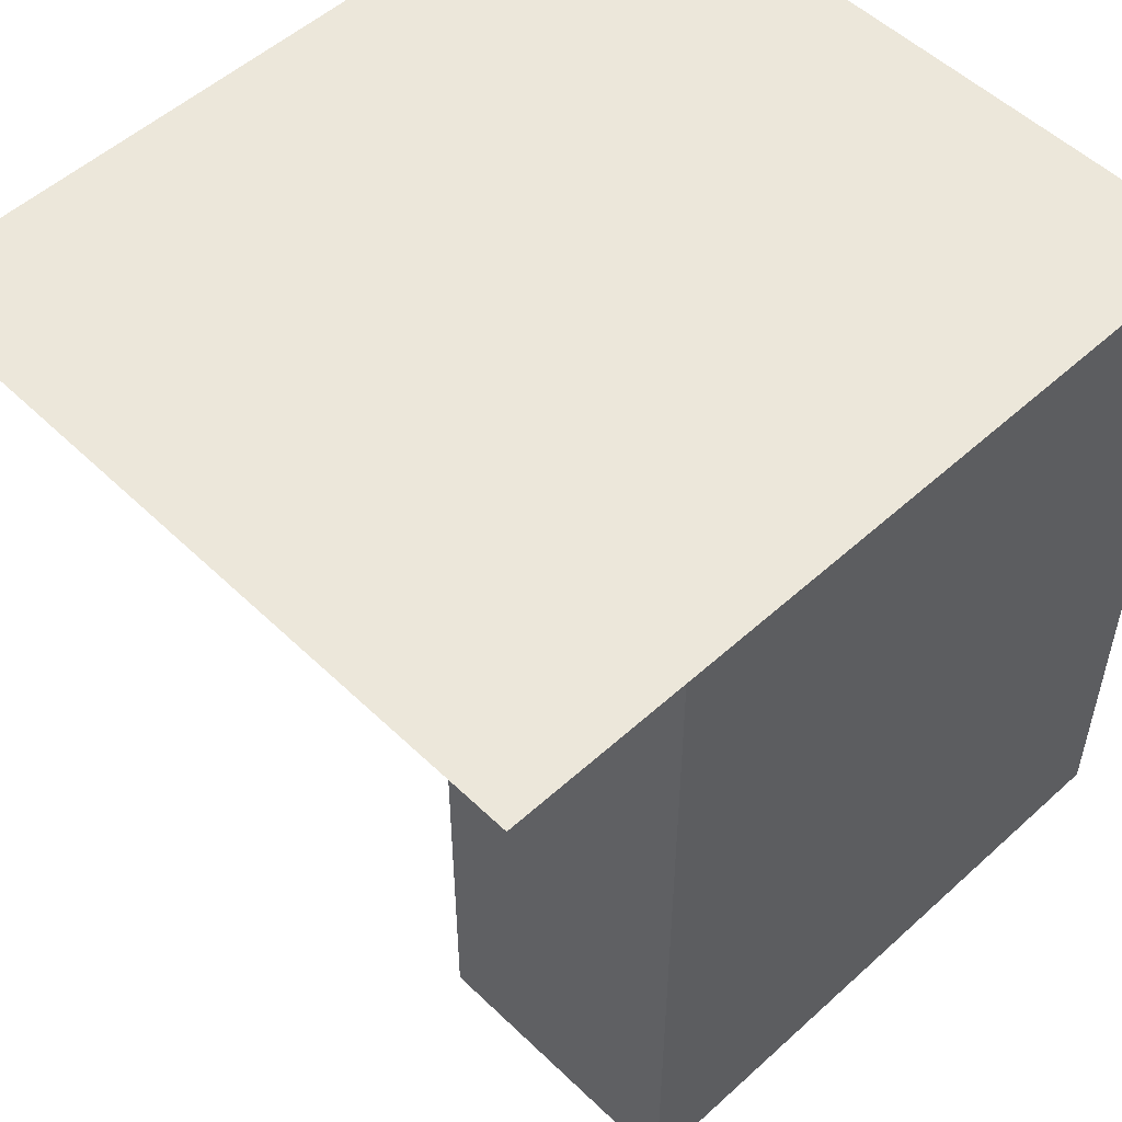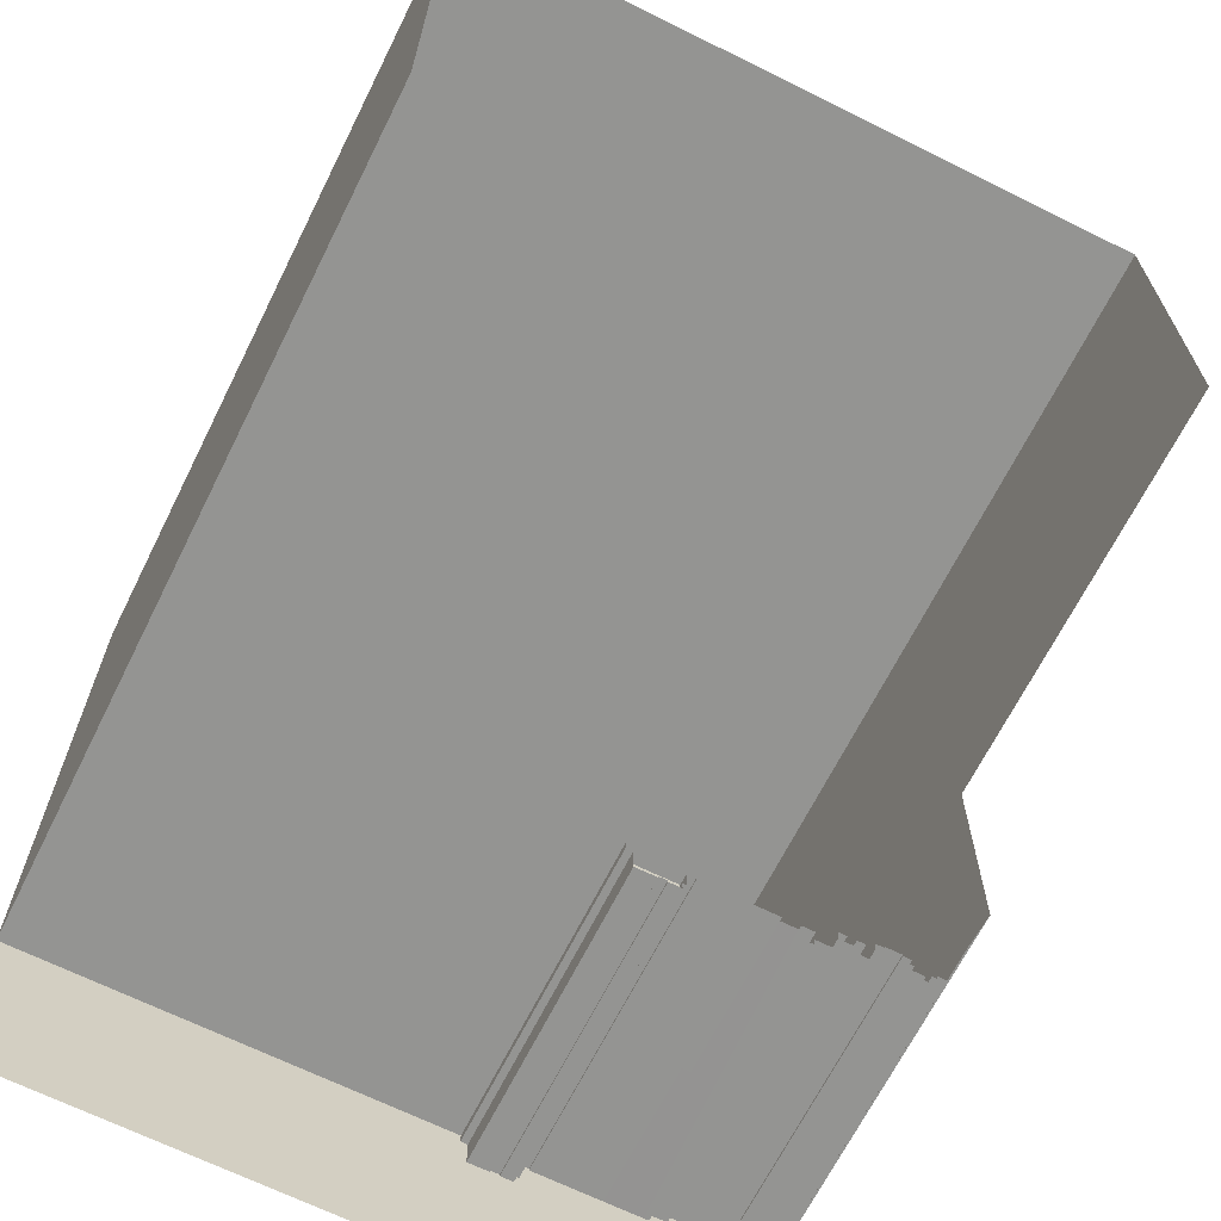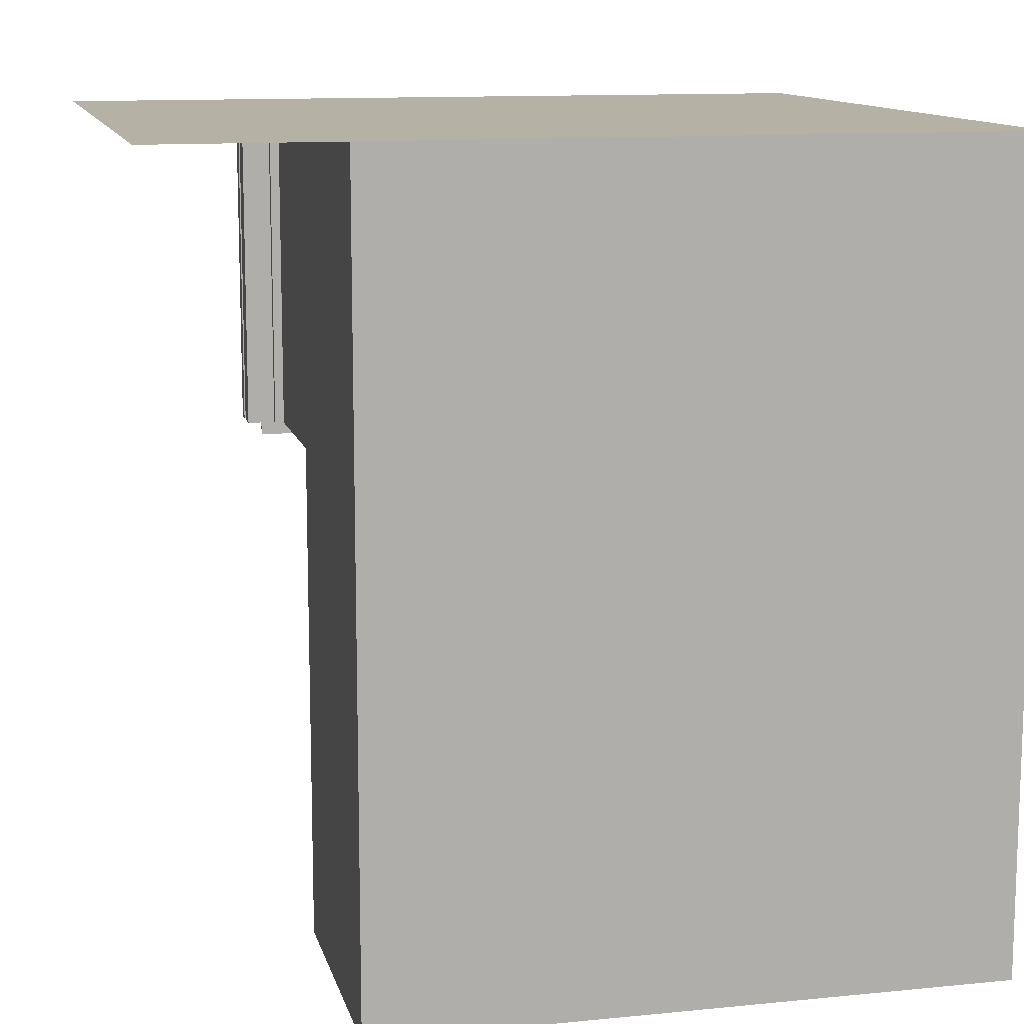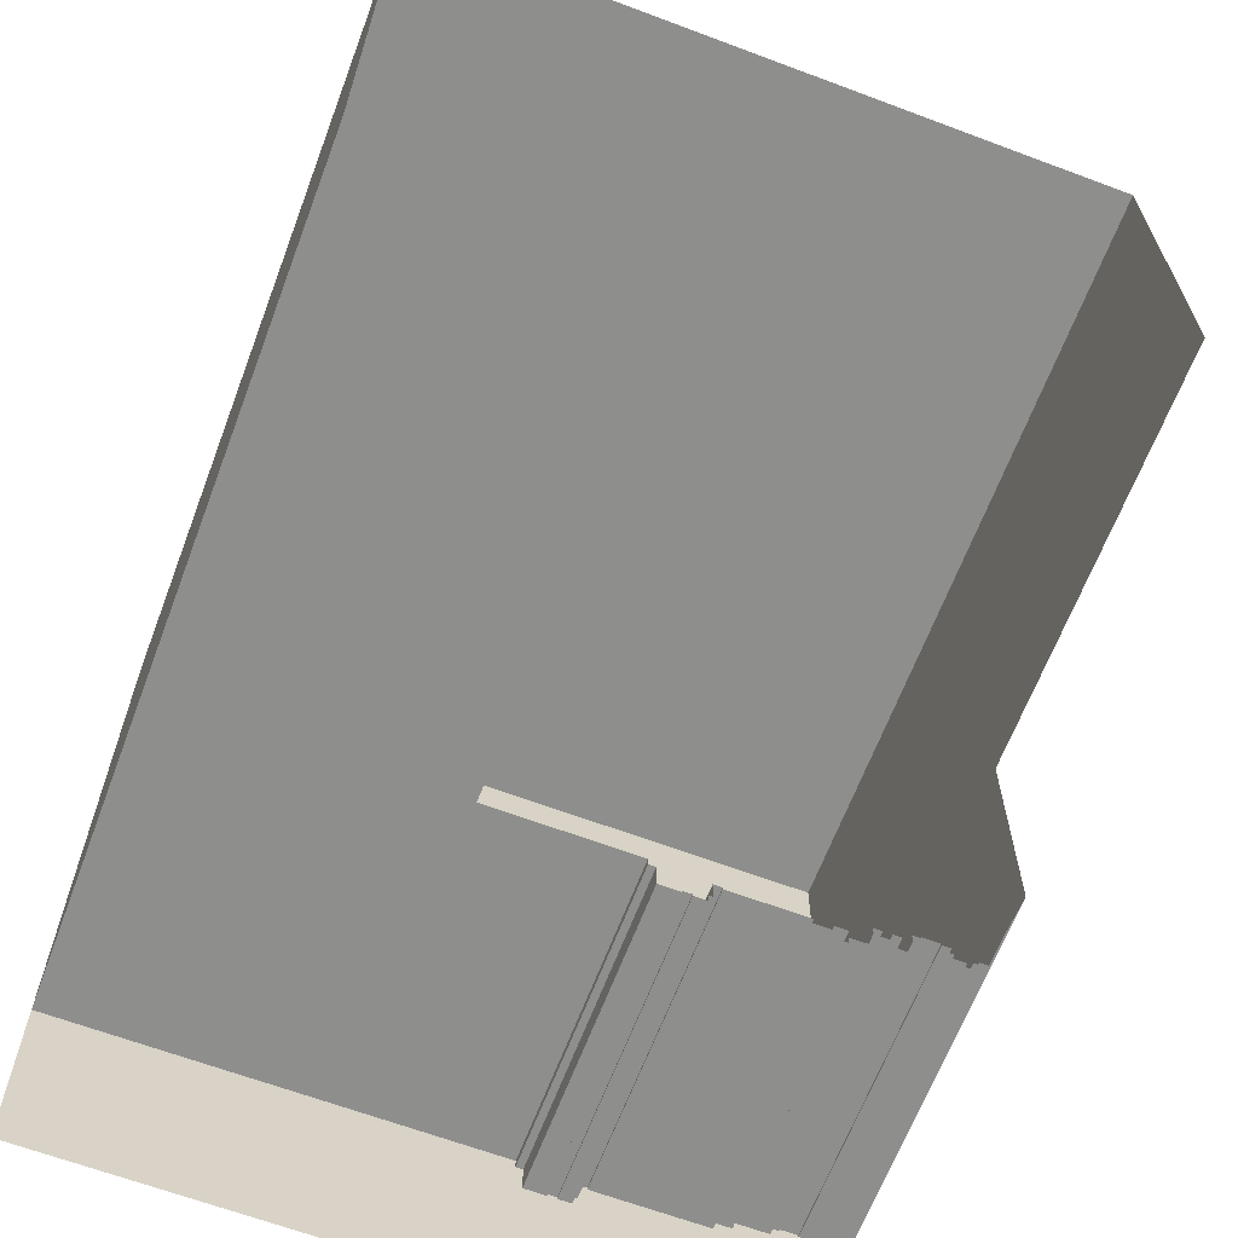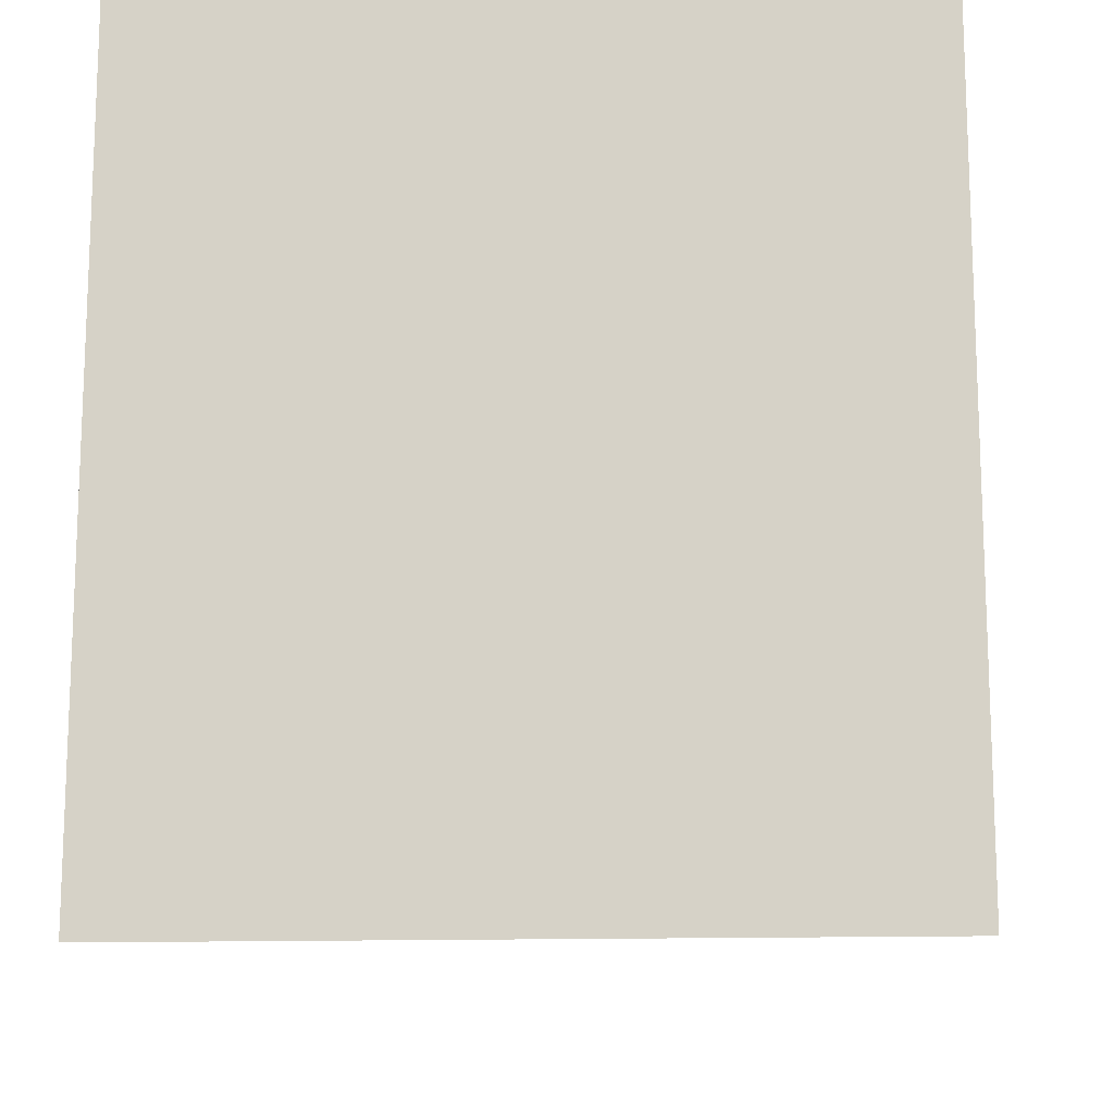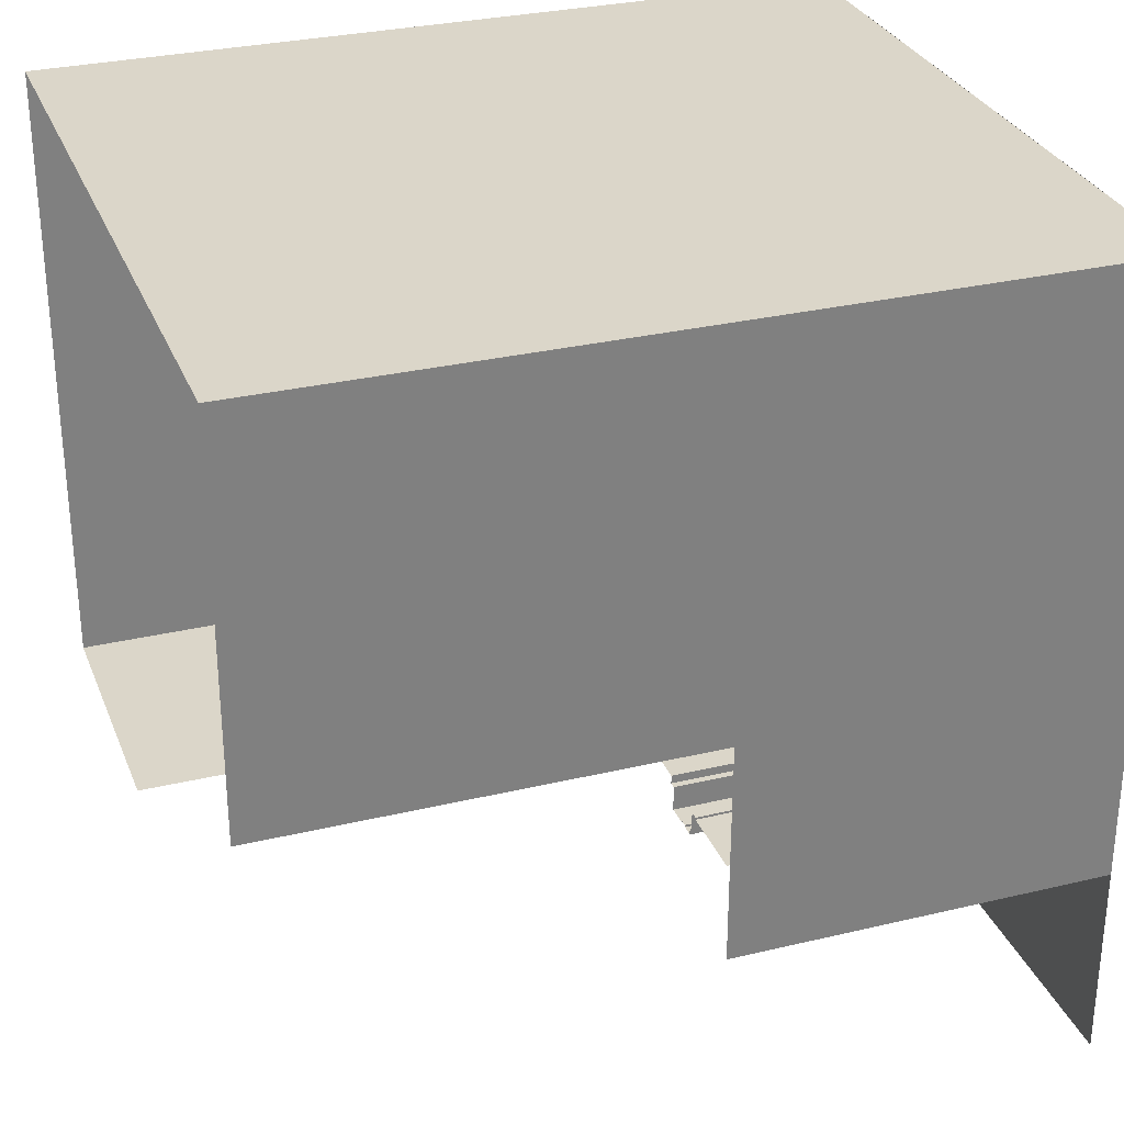
<metadata>
{"format":"obj","ext":"obj","renderer":"f3d","projection":"perspective","resolution":1024,"background":"white","views":[{"elev":52.9,"azim":45.8,"up":"+Z"},{"elev":-66.9,"azim":153.5,"up":"+Y"},{"elev":12.0,"azim":76.7,"up":"+Z"},{"elev":-64.9,"azim":159.3,"up":"+Y"},{"elev":-14.3,"azim":3.6,"up":"+Y"},{"elev":30.0,"azim":-109.2,"up":"+Y"}]}
</metadata>
<code>
g Mines_Visual_Kolayder
v 23.81 -3 7
v 23.81 -5 42.25
v 23.81 -3 42.25
v 23.81 -5 7
v 23.81 -3 77.5
v 23.81 -5 77.5
v 22.81 1.5 7
v 22.81 -3 42.25
v 22.81 1.5 42.25
v 22.81 -3 7
v 22.81 1.5 77.5
v 22.81 -3 77.5
v 20.81 1.5 7
v 22.81 1.5 42.25
v 20.81 1.5 42.25
v 22.81 1.5 7
v 20.81 1.5 77.5
v 22.81 1.5 77.5
v 28.81 -5 7
v 33.79 -5 42.25
v 28.81 -5 42.25
v 33.79 -5 7
v 28.81 -5 77.5
v 33.79 -5 77.5
v 35.37 1 7
v 35.37 3 42.25
v 35.37 1 42.25
v 35.37 3 7
v 35.37 1 77.5
v 35.37 3 77.5
v 26.81 -4.5 7
v 28.81 -4.5 42.25
v 26.81 -4.5 42.25
v 28.81 -4.5 7
v 26.81 -4.5 77.5
v 28.81 -4.5 77.5
v 23.81 -5 7
v 26.81 -5 42.25
v 23.81 -5 42.25
v 26.81 -5 7
v 23.81 -5 77.5
v 26.81 -5 77.5
v 22.81 -3 7
v 23.81 -3 42.25
v 22.81 -3 42.25
v 23.81 -3 7
v 22.81 -3 77.5
v 23.81 -3 77.5
v 33.79 1 7
v 35.37 1 42.25
v 33.79 1 42.25
v 35.37 1 7
v 33.79 1 77.5
v 35.37 1 77.5
v 20.81 0.9734 7
v 20.81 1.5 42.25
v 20.81 0.9734 42.25
v 20.81 1.5 7
v 20.81 0.9734 77.5
v 20.81 1.5 77.5
v 28.81 -4.5 7
v 28.81 -5 42.25
v 28.81 -4.5 42.25
v 28.81 -5 7
v 28.81 -4.5 77.5
v 28.81 -5 77.5
v 26.81 -5 7
v 26.81 -4.5 42.25
v 26.81 -5 42.25
v 26.81 -4.5 7
v 26.81 -5 77.5
v 26.81 -4.5 77.5
v 33.79 -5 7
v 33.79 1 42.25
v 33.79 -5 42.25
v 33.79 1 7
v 33.79 -5 77.5
v 33.79 1 77.5
v 3 0.9734 42.25
v 5 0.9734 7
v 5 0.9734 42.25
v 3 0.9734 7
v 20.81 0.9734 7
v 20.81 0.9734 42.25
v 3 0.9734 77.5
v 5 0.9734 77.5
v 20.81 0.9734 77.5
v -1 1 77.5
v 3 1 7.874
v 3 0.9734 77.5
v -1 1 7.874
v -4 1 77.5
v -1 1 7
v -1 1 77.5
v -4 1 7
v -5 3 77.5
v -5 1 9.411
v -5 1 77.5
v -5 3 9.411
v -9 3 77.5
v -5 3 9.411
v -5 3 77.5
v -9 3 9.411
v -5 1 77.5
v -4 1 9.411
v -4 1 77.5
v -5 1 9.411
v -11 5 77.5
v -9 5 7
v -9 5 77.5
v -11 5 7
v -9 5 77.5
v -9 3 7
v -9 3 77.5
v -9 5 7
v -13 5 77.5
v -11 5 8.249
v -11 5 77.5
v -13 5 8.249
v -15 5 77.5
v -13 5 7
v -13 5 77.5
v -15 5 7
v -17 5 77.5
v -15 5 9.474
v -15 5 77.5
v -17 5 9.474
v -17 7 77.5
v -17 5 7
v -17 5 77.5
v -17 7 7
v -23 7.5 77.5
v -19 7.5 7
v -19 7.5 77.5
v -23 7.5 7
v -25 7 77.5
v -23 7 7
v -23 7 77.5
v -25 7 7
v -19 7.5 77.5
v -19 7 7
v -19 7 77.5
v -19 7.5 7
v -23 7 77.5
v -23 7.5 7
v -23 7.5 77.5
v -23 7 7
v -19 7 77.5
v -17 7 7
v -17 7 77.5
v -19 7 7
v -26 7 77.5
v -25 7 7.999
v -25 7 77.5
v -26 7 7.999
v -29 7 77.5
v -26 7 8.945
v -26 7 77.5
v -29 7 8.947
v -30 7 77.5
v -29 7 9.792
v -29 7 77.5
v -30 7 9.792
v -31 7 77.5
v -30 7 8.41
v -30 7 77.5
v -31 7 8.41
v -33 7 77.5
v -31 7 7.955
v -31 7 77.5
v -33 7 7.955
v -33.39 6.966 34.75
v -33 6.966 0
v -33 6.966 38.75
v -33.39 6.966 -8
v -33.39 6.966 77.5
v -33 6.966 77.5
v -33.39 57.36 -8
v -33.39 6.966 34.75
v -33.39 57.36 34.75
v -33.39 6.966 -8
v -33.39 101.6 33.31
v -33.39 101.6 -10.89
v -33.39 145.9 31.86
v -33.39 145.9 -13.78
v -33.39 57.36 -56.53
v -33.39 101.6 -57.97
v -33.39 145.9 -59.42
v -33.39 57.36 77.5
v -33.39 6.966 77.5
v -33.39 101.6 77.5
v -33.39 145.9 77.5
v -33.39 57.36 -105.1
v -33.39 101.6 -105.1
v -33.39 145.9 -105.1
v 35.37 3 42.25
v 68.31 3 7
v 68.31 3 42.25
v 35.37 3 7
v 99.68 3 7.152
v 99.68 3 42.33
v 131.1 3 7.305
v 131.1 3 42.4
v 99.68 3 -30.25
v 68.31 3 -30.35
v 99.68 3 -67.66
v 68.31 3 -67.71
v 131.1 3 -67.61
v 131.1 3 -30.15
v 99.68 3 -105.1
v 68.31 3 -105.1
v 131.1 3 -105.1
v 68.31 3 77.5
v 35.37 3 77.5
v 99.68 3 77.5
v 131.1 3 77.5
v 131.1 74.44 -13.78
v 131.1 110.2 -59.42
v 131.1 110.2 -13.78
v 131.1 74.44 -59.42
v 131.1 38.69 -13.78
v 131.1 38.69 -59.42
v 131.1 2.943 -13.78
v 131.1 2.943 -59.42
v 131.1 74.44 31.86
v 131.1 110.2 31.86
v 131.1 145.9 -13.78
v 131.1 145.9 31.86
v 131.1 74.44 77.5
v 131.1 110.2 77.5
v 131.1 110.2 -105.1
v 131.1 74.44 -82.24
v 131.1 74.44 -105.1
v 131.1 2.943 31.86
v 131.1 38.69 31.86
v 131.1 2.943 77.5
v 131.1 38.69 77.5
v 131.1 38.69 -82.24
v 131.1 38.69 -105.1
v 131.1 2.943 -105.1
v 131.1 145.9 -105.1
v 131.1 145.9 -59.42
v 48.83 145.9 -13.78
v 7.718 145.9 -59.42
v 7.718 145.9 -13.78
v 48.83 145.9 -59.42
v 89.94 145.9 -13.78
v 89.94 145.9 -59.42
v 131.1 145.9 -13.78
v 131.1 145.9 -59.42
v 48.83 145.9 31.86
v 7.718 145.9 31.86
v -33.39 145.9 -13.78
v -33.39 145.9 31.86
v 48.83 145.9 77.5
v 7.718 145.9 77.5
v 7.718 145.9 -105.1
v 48.83 145.9 -105.1
v 131.1 145.9 31.86
v 89.94 145.9 31.86
v 131.1 145.9 77.5
v 89.94 145.9 77.5
v 89.94 145.9 -105.1
v 131.1 145.9 -105.1
v -33.39 145.9 77.5
v -33.39 145.9 -105.1
v -33.39 145.9 -59.42
v 48.83 53.93 77.5
v 89.94 7.912 77.5
v 89.94 53.93 77.5
v 48.83 7.912 77.5
v 7.718 53.93 77.5
v 7.718 7.912 77.5
v -33.39 53.93 77.5
v -33.39 7.911 77.5
v 48.83 99.95 77.5
v 89.94 99.95 77.5
v 131.1 53.93 77.5
v 131.1 99.95 77.5
v 48.83 146 77.5
v 89.94 146 77.5
v 89.94 -38.11 77.5
v 48.83 -38.11 77.5
v -33.39 99.95 77.5
v 7.718 99.95 77.5
v -33.39 146 77.5
v 7.718 146 77.5
v 7.718 -38.11 77.5
v -33.39 -38.11 77.5
v 131.1 146 77.5
v 131.1 -38.11 77.5
v 131.1 7.912 77.5
v 131.1 145.9 77.5
g Mines_Visual_Kolayder_0
f 3 2 1
f 4 1 2
f 3 5 2
f 6 2 5
f 9 8 7
f 10 7 8
f 9 11 8
f 12 8 11
f 15 14 13
f 16 13 14
f 15 17 14
f 18 14 17
f 21 20 19
f 22 19 20
f 21 23 20
f 24 20 23
f 27 26 25
f 28 25 26
f 27 29 26
f 30 26 29
f 33 32 31
f 34 31 32
f 33 35 32
f 36 32 35
f 39 38 37
f 40 37 38
f 39 41 38
f 42 38 41
f 45 44 43
f 46 43 44
f 45 47 44
f 48 44 47
f 51 50 49
f 52 49 50
f 51 53 50
f 54 50 53
f 57 56 55
f 58 55 56
f 57 59 56
f 60 56 59
f 63 62 61
f 64 61 62
f 63 65 62
f 66 62 65
f 69 68 67
f 70 67 68
f 69 71 68
f 72 68 71
f 75 74 73
f 76 73 74
f 75 77 74
f 78 74 77
f 81 80 79
f 82 79 80
f 80 81 83
f 84 83 81
f 79 85 81
f 86 81 85
f 81 86 84
f 87 84 86
f 90 89 88
f 91 88 89
f 94 93 92
f 95 92 93
f 98 97 96
f 99 96 97
f 102 101 100
f 103 100 101
f 106 105 104
f 107 104 105
f 110 109 108
f 111 108 109
f 114 113 112
f 115 112 113
f 118 117 116
f 119 116 117
f 122 121 120
f 123 120 121
f 126 125 124
f 127 124 125
f 130 129 128
f 131 128 129
f 134 133 132
f 135 132 133
f 138 137 136
f 139 136 137
f 142 141 140
f 143 140 141
f 146 145 144
f 147 144 145
f 150 149 148
f 151 148 149
f 154 153 152
f 155 152 153
f 158 157 156
f 159 156 157
f 162 161 160
f 163 160 161
f 166 165 164
f 167 164 165
f 170 169 168
f 171 168 169
f 174 173 172
f 175 172 173
f 172 176 174
f 177 174 176
f 180 179 178
f 181 178 179
f 180 178 182
f 183 182 178
f 182 183 184
f 185 184 183
f 178 186 183
f 187 183 186
f 183 187 185
f 188 185 187
f 180 189 179
f 190 179 189
f 189 180 191
f 182 191 180
f 191 182 192
f 184 192 182
f 186 193 187
f 194 187 193
f 187 194 188
f 195 188 194
f 198 197 196
f 199 196 197
f 197 198 200
f 201 200 198
f 200 201 202
f 203 202 201
f 200 204 197
f 205 197 204
f 204 206 205
f 207 205 206
f 206 204 208
f 209 208 204
f 202 209 200
f 204 200 209
f 206 210 207
f 211 207 210
f 210 206 212
f 208 212 206
f 198 213 201
f 213 198 214
f 196 214 198
f 215 201 213
f 216 203 215
f 201 215 203
f 219 218 217
f 220 217 218
f 217 220 221
f 222 221 220
f 221 222 223
f 224 223 222
f 217 225 219
f 226 219 225
f 219 226 227
f 228 227 226
f 225 229 226
f 230 226 229
f 226 230 228
f 231 220 218
f 232 220 231
f 220 232 222
f 233 232 231
f 223 234 221
f 235 221 234
f 234 236 235
f 237 235 236
f 229 225 237
f 235 237 225
f 238 224 222
f 232 233 238
f 239 224 238
f 239 238 233
f 240 224 239
f 225 217 235
f 221 235 217
f 238 222 232
f 231 218 241
f 242 241 218
f 218 219 242
f 227 242 219
f 245 244 243
f 246 243 244
f 243 246 247
f 248 247 246
f 247 248 249
f 250 249 248
f 243 251 245
f 252 245 251
f 245 252 253
f 254 253 252
f 251 255 252
f 256 252 255
f 252 256 254
f 244 257 246
f 258 246 257
f 246 258 248
f 249 259 247
f 260 247 259
f 259 261 260
f 262 260 261
f 255 251 262
f 260 262 251
f 248 263 250
f 263 248 258
f 264 250 263
f 251 243 260
f 247 260 243
f 265 254 256
f 257 244 266
f 267 266 244
f 244 245 267
f 253 267 245
f 270 269 268
f 271 268 269
f 268 271 272
f 273 272 271
f 272 273 274
f 275 274 273
f 268 276 270
f 277 270 276
f 270 277 278
f 279 278 277
f 276 280 277
f 281 277 280
f 277 281 279
f 269 282 271
f 283 271 282
f 271 283 273
f 274 284 272
f 285 272 284
f 284 286 285
f 287 285 286
f 280 276 287
f 285 287 276
f 273 288 275
f 288 273 283
f 289 275 288
f 276 268 285
f 272 285 268
f 290 279 281
f 282 269 291
f 292 291 269
f 269 270 292
f 278 292 270
f 293 228 230

</code>
